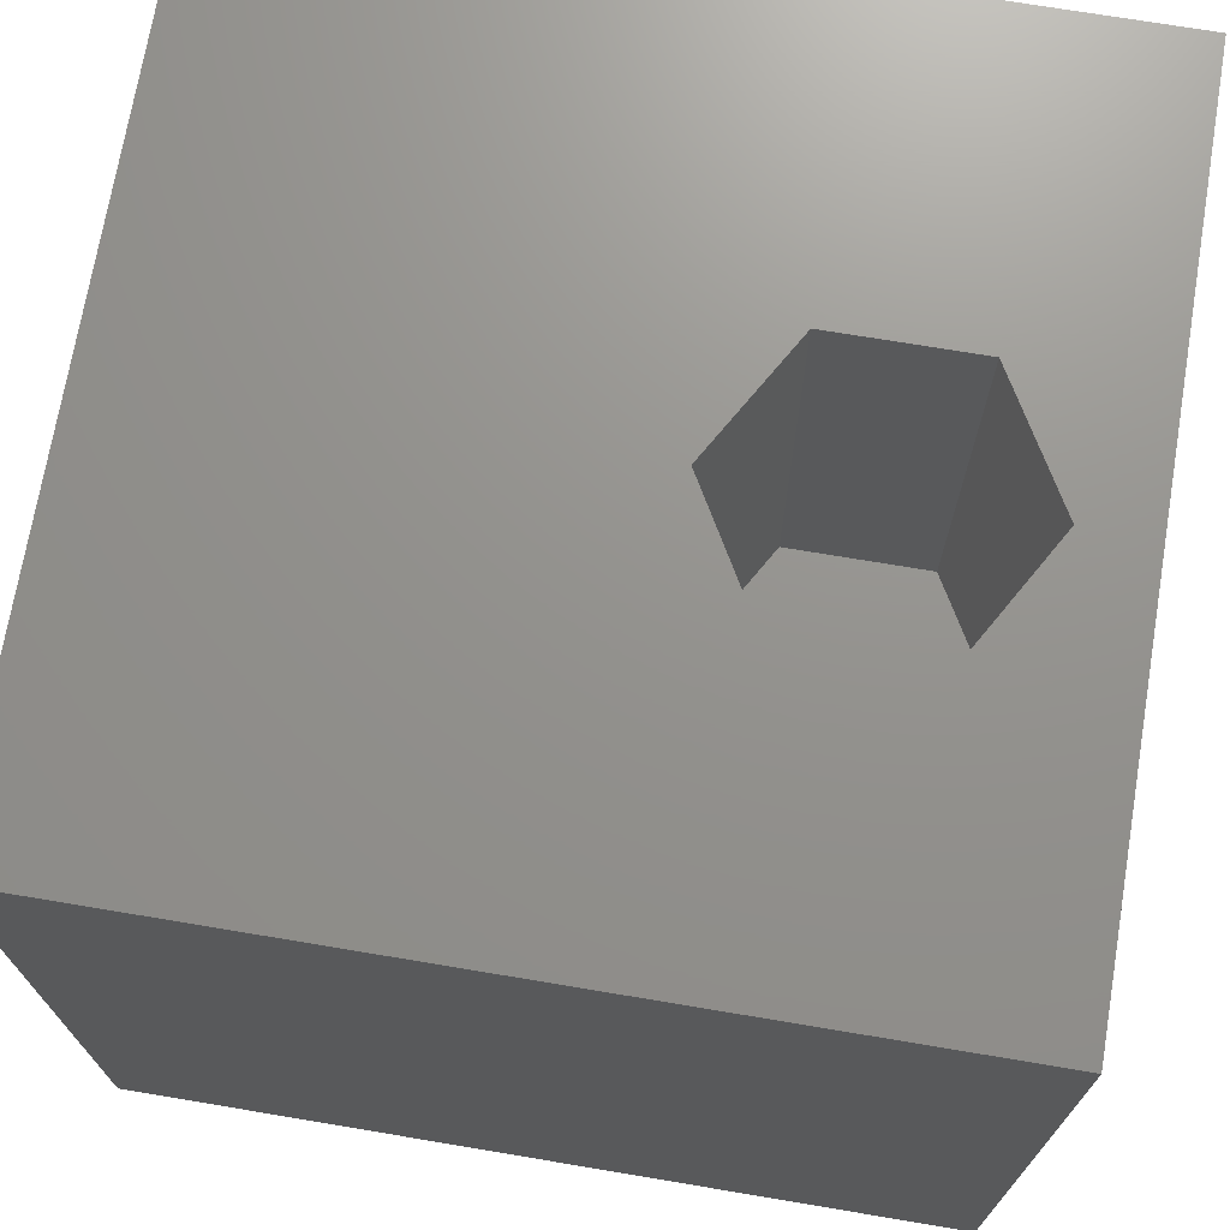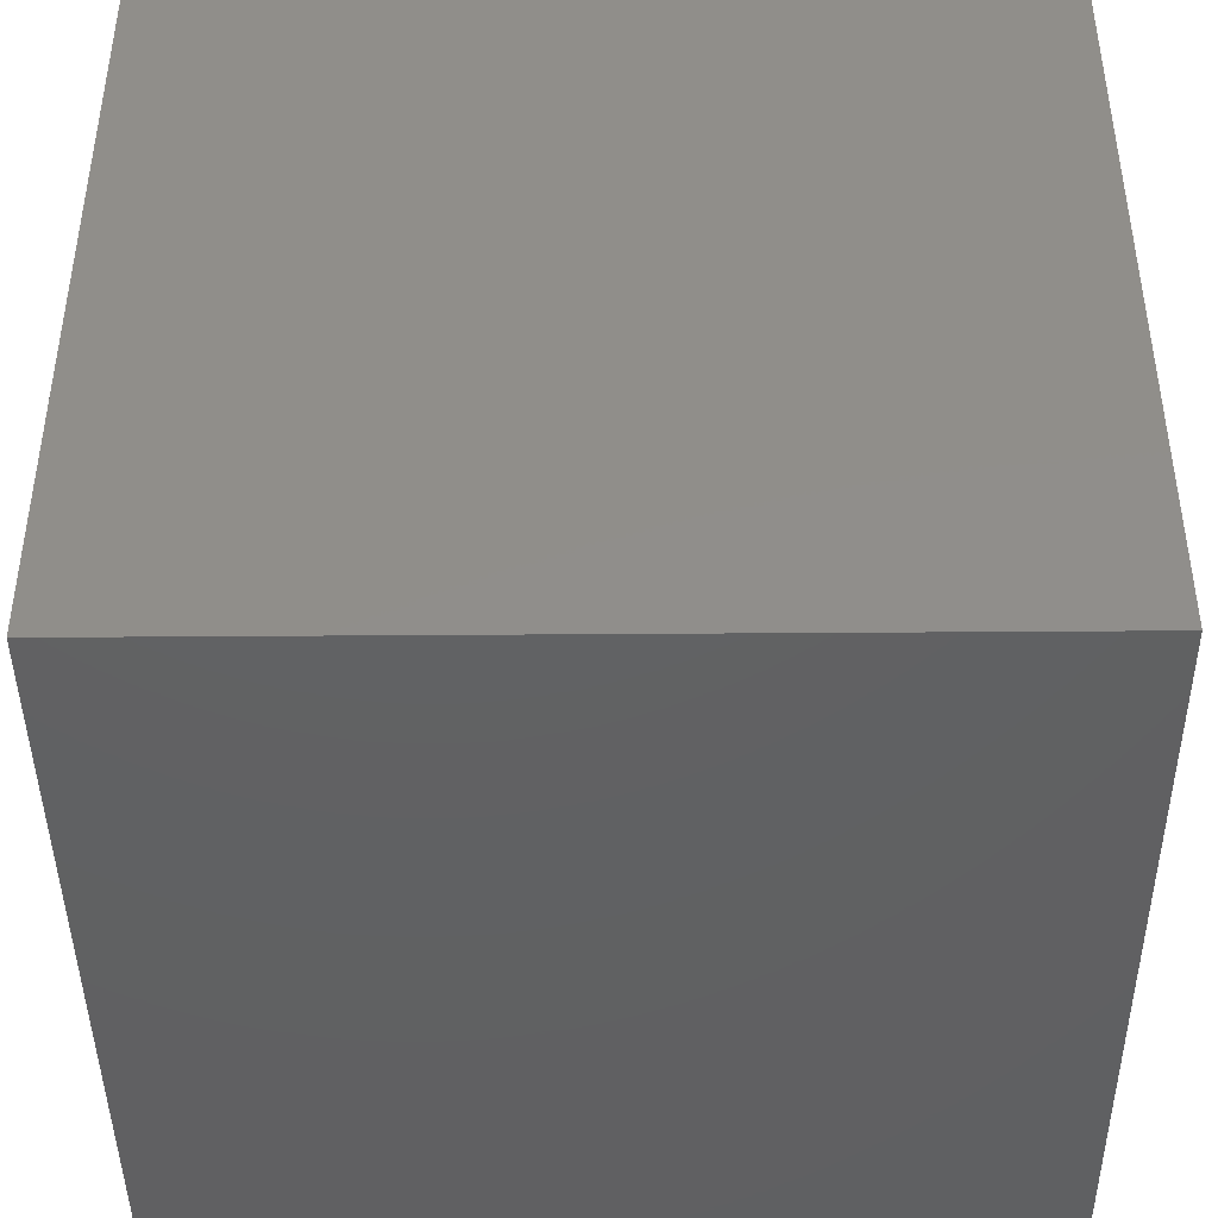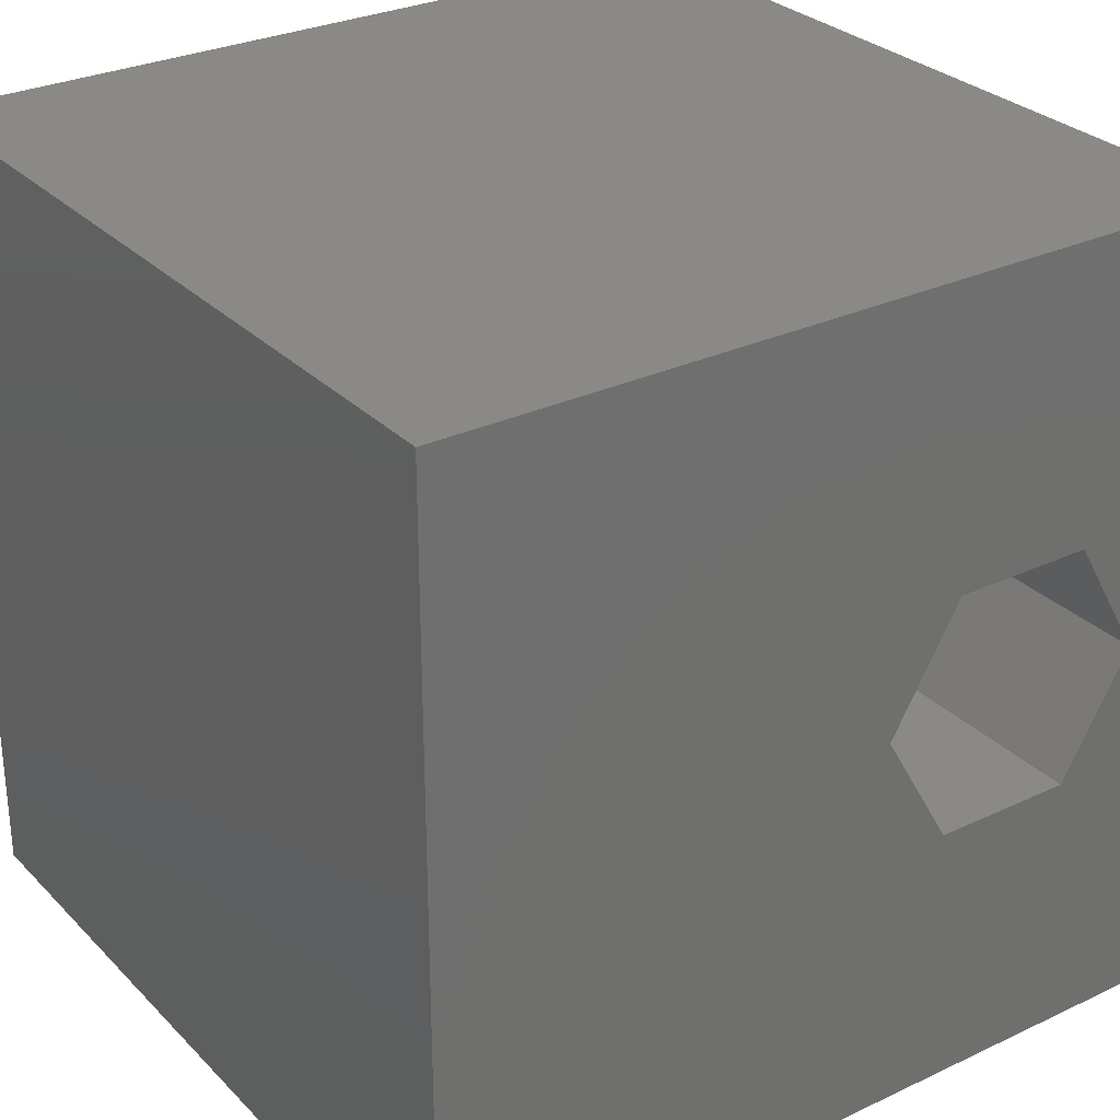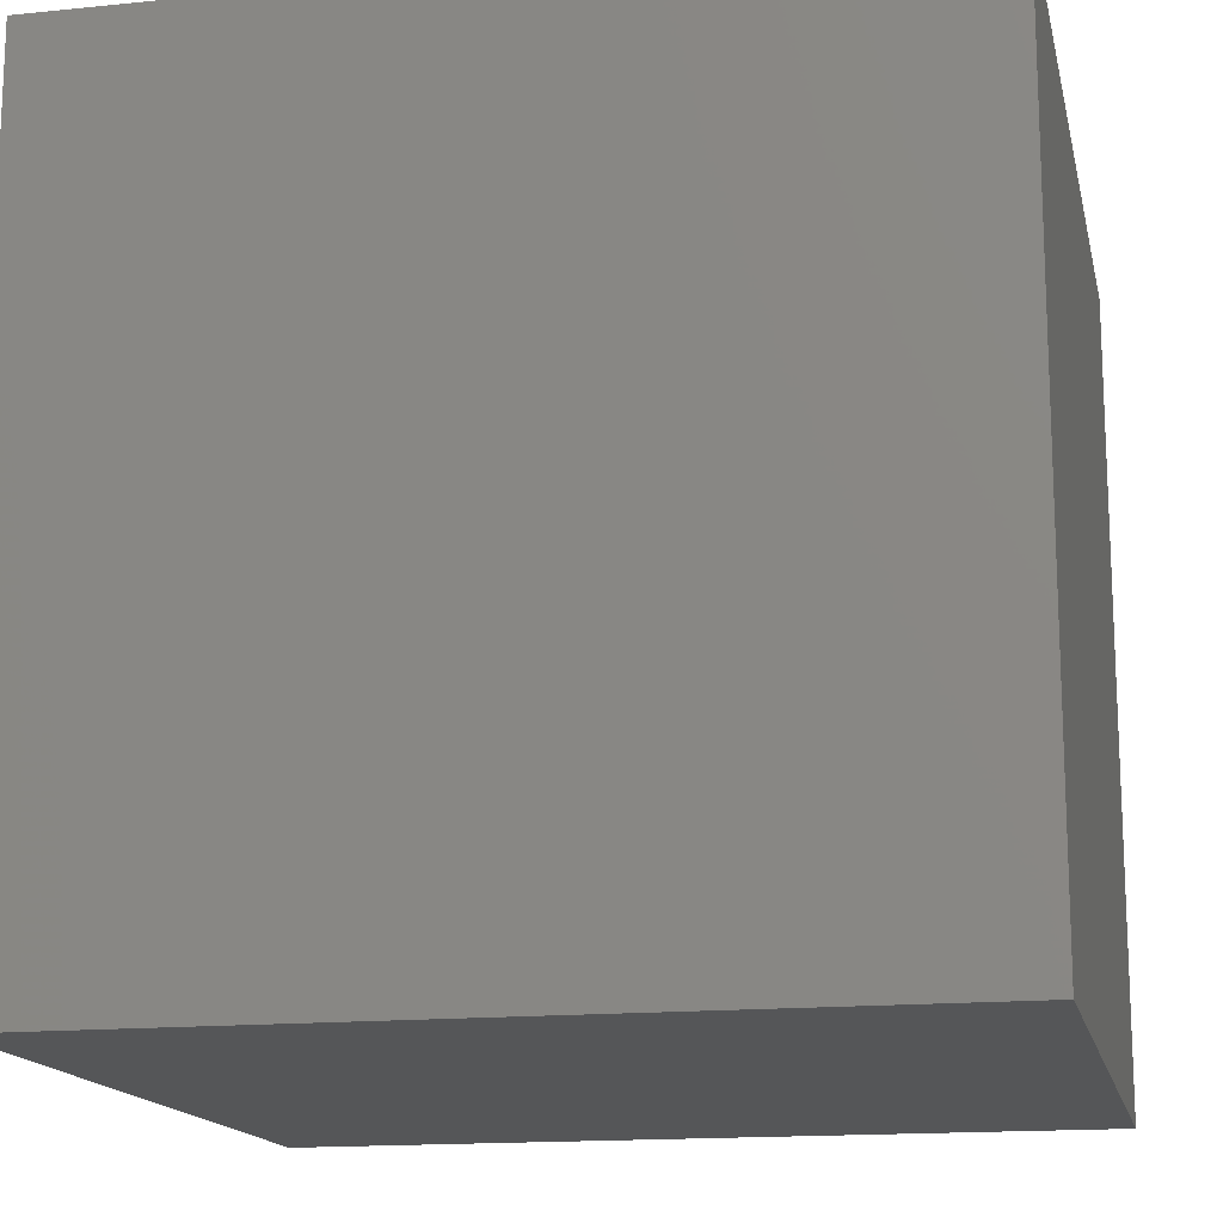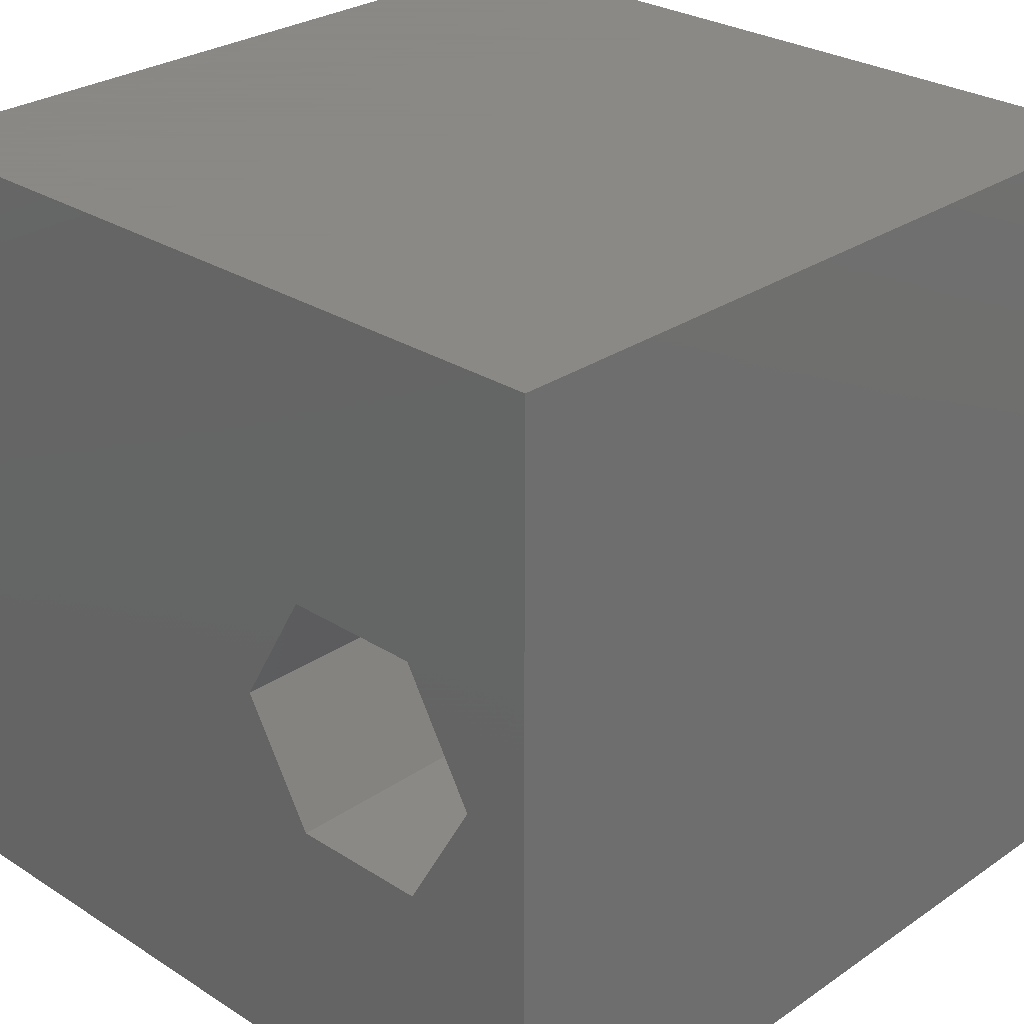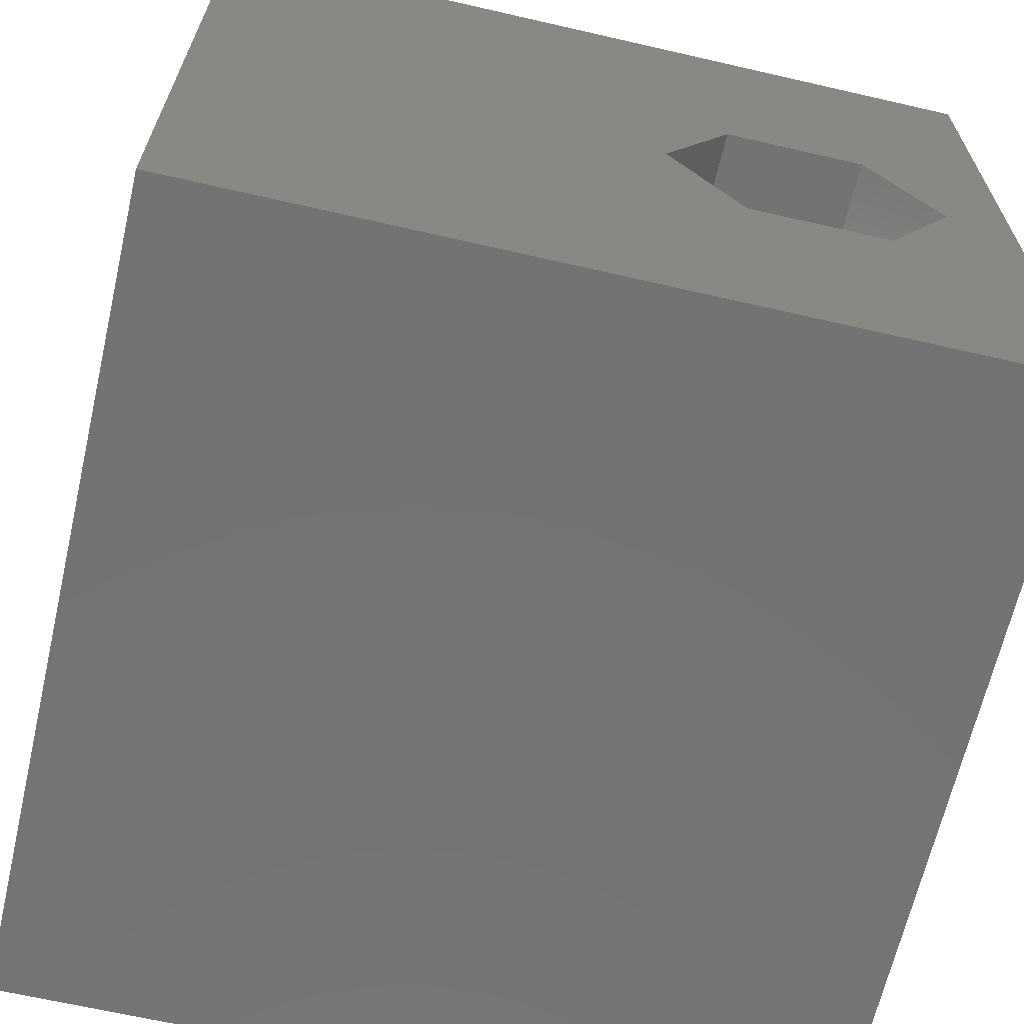
<metadata>
{"format":"stl","ext":"stl","renderer":"f3d","projection":"perspective","resolution":1024,"background":"white","views":[{"elev":71.5,"azim":9.5,"up":"+Z"},{"elev":-43.3,"azim":-89.5,"up":"+Z"},{"elev":29.2,"azim":-34.9,"up":"+Y"},{"elev":-15.5,"azim":102.0,"up":"+Y"},{"elev":27.9,"azim":44.0,"up":"+Y"},{"elev":-65.8,"azim":-13.0,"up":"+Y"}]}
</metadata>
<code>
# stl→obj: 20 verts, 36 faces
v 0 10 10
v 0 10 0
v 0 0 10
v 0 0 0
v 10 10 10
v 9.178 4.864 10
v 10 0 10
v 8.313 3.365 10
v 6.583 3.365 10
v 5.718 4.864 10
v 6.583 6.362 10
v 8.313 6.362 10
v 10 10 0
v 10 0 0
v 5.718 4.864 4.099
v 6.583 6.362 4.099
v 8.313 6.362 4.099
v 9.178 4.864 4.099
v 8.313 3.365 4.099
v 6.583 3.365 4.099
f 1 2 3
f 3 2 4
f 5 6 7
f 7 6 8
f 7 8 3
f 8 9 3
f 3 9 10
f 3 10 1
f 1 10 11
f 1 11 5
f 5 11 12
f 5 12 6
f 13 5 14
f 14 5 7
f 2 13 4
f 4 13 14
f 5 13 1
f 1 13 2
f 14 7 4
f 4 7 3
f 15 16 10
f 10 16 11
f 16 17 11
f 11 17 12
f 17 18 12
f 12 18 6
f 18 19 6
f 6 19 8
f 19 20 8
f 8 20 9
f 20 15 9
f 9 15 10
f 20 19 15
f 15 19 18
f 15 18 16
f 16 18 17

</code>
